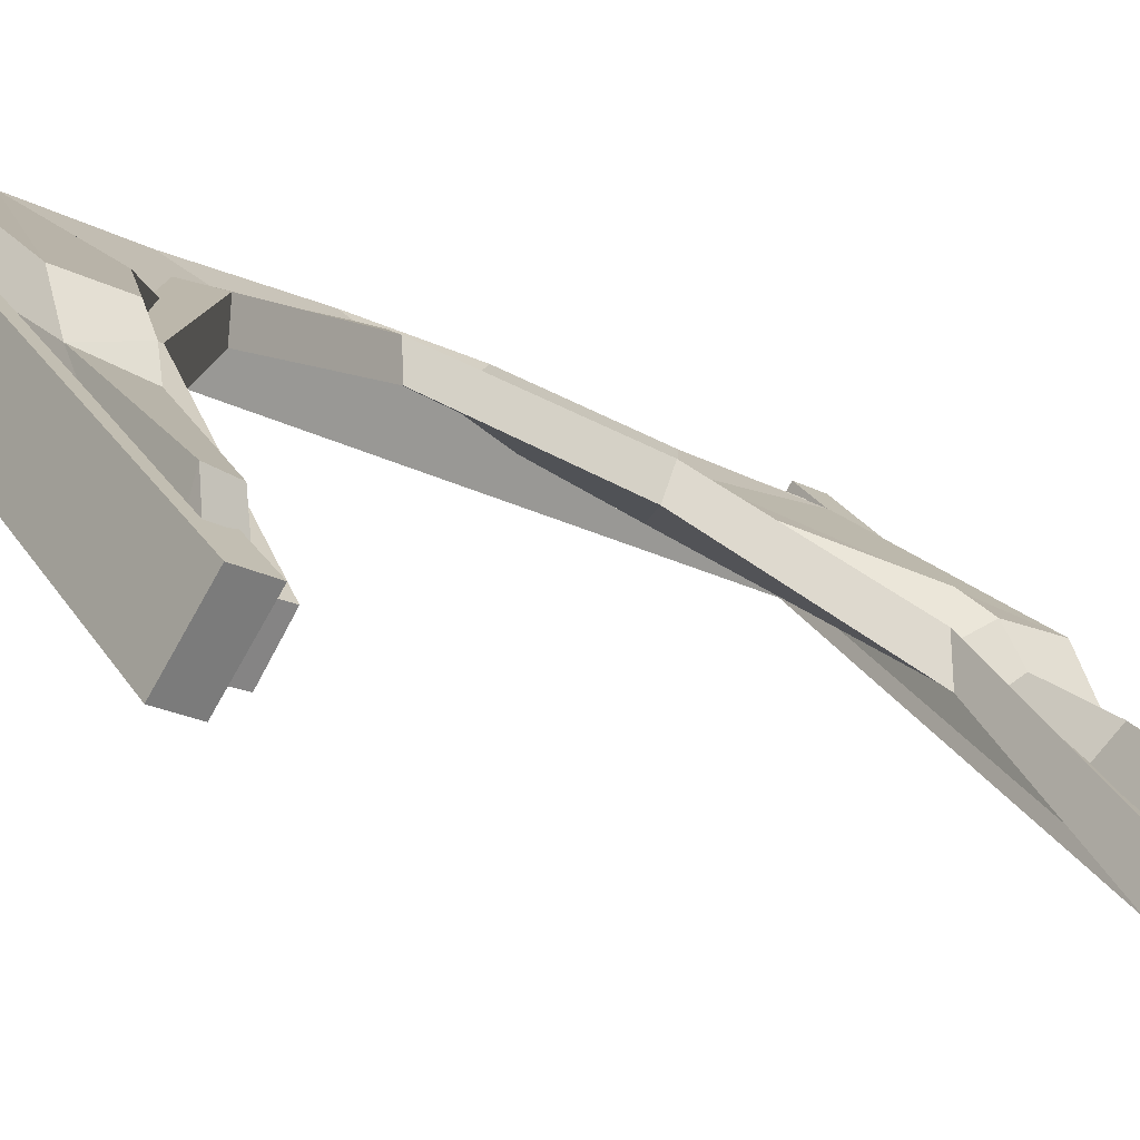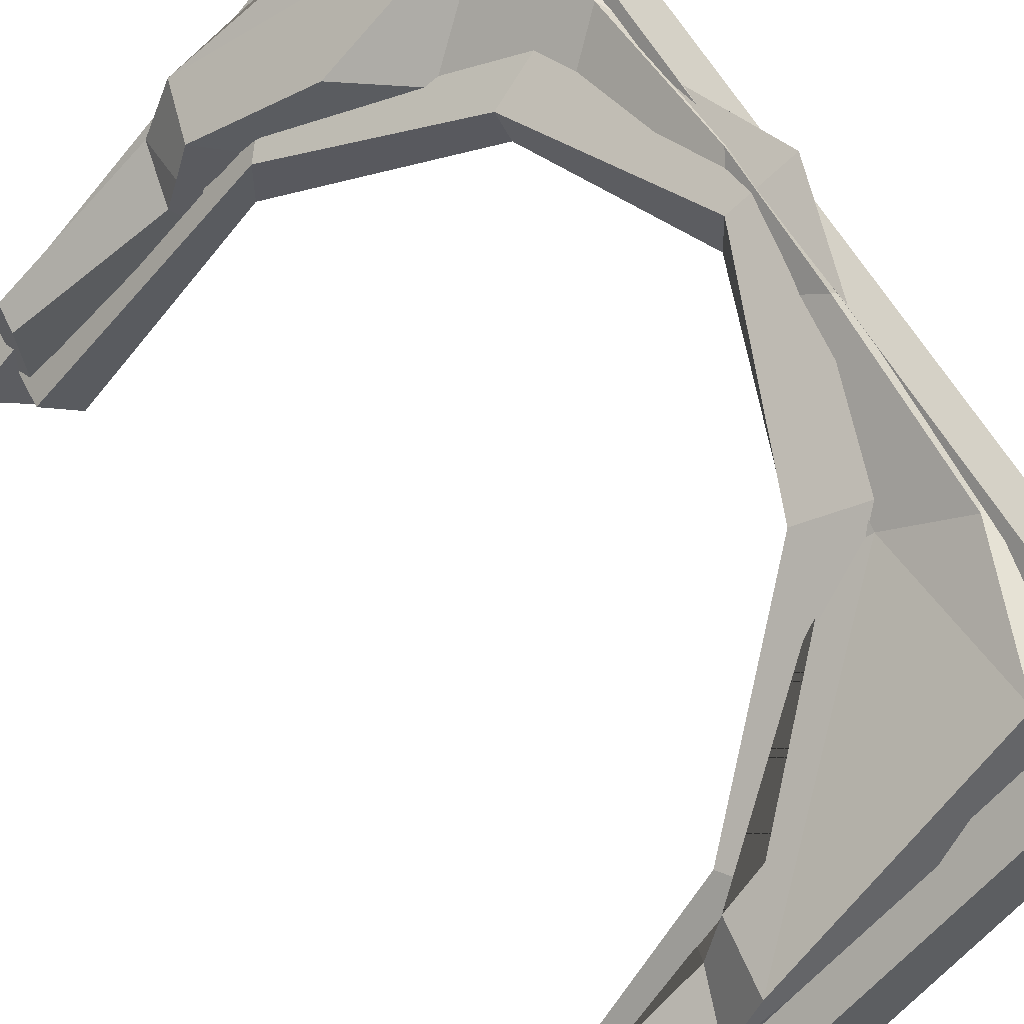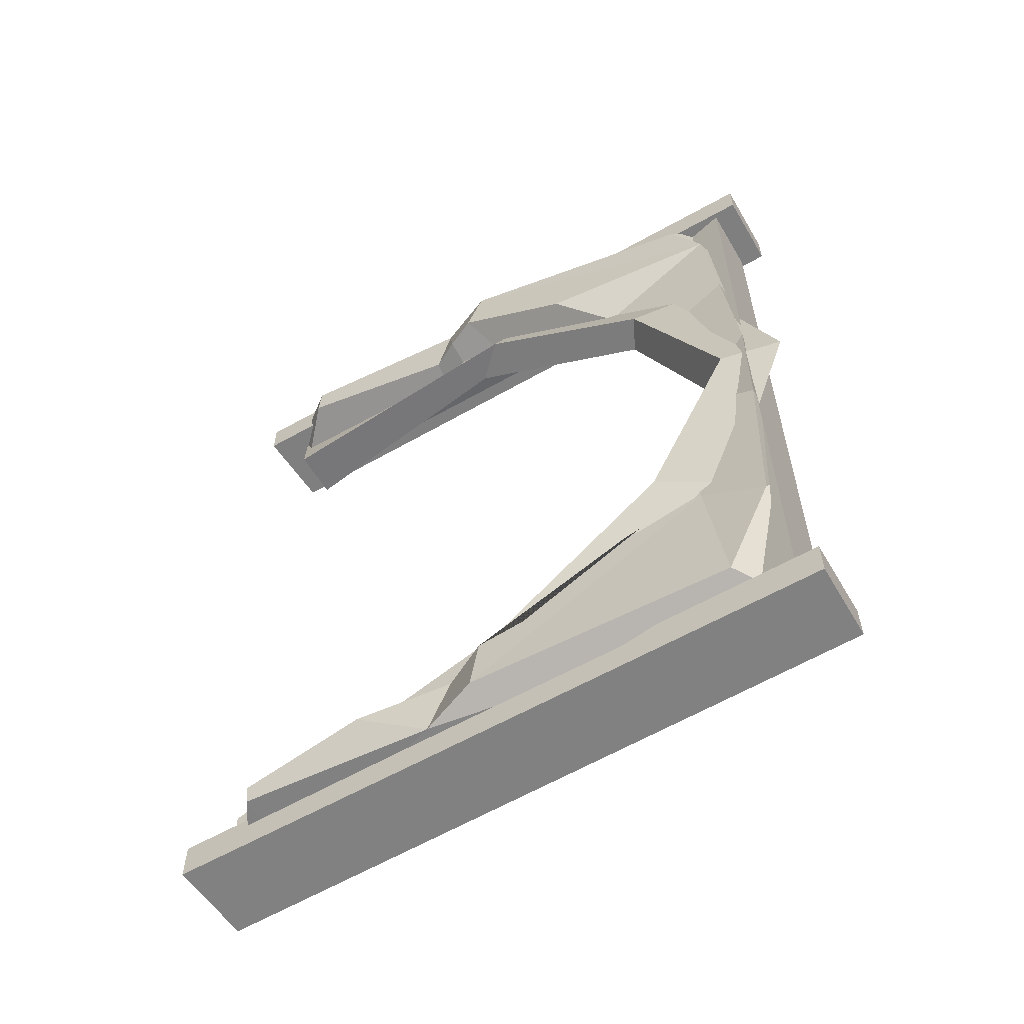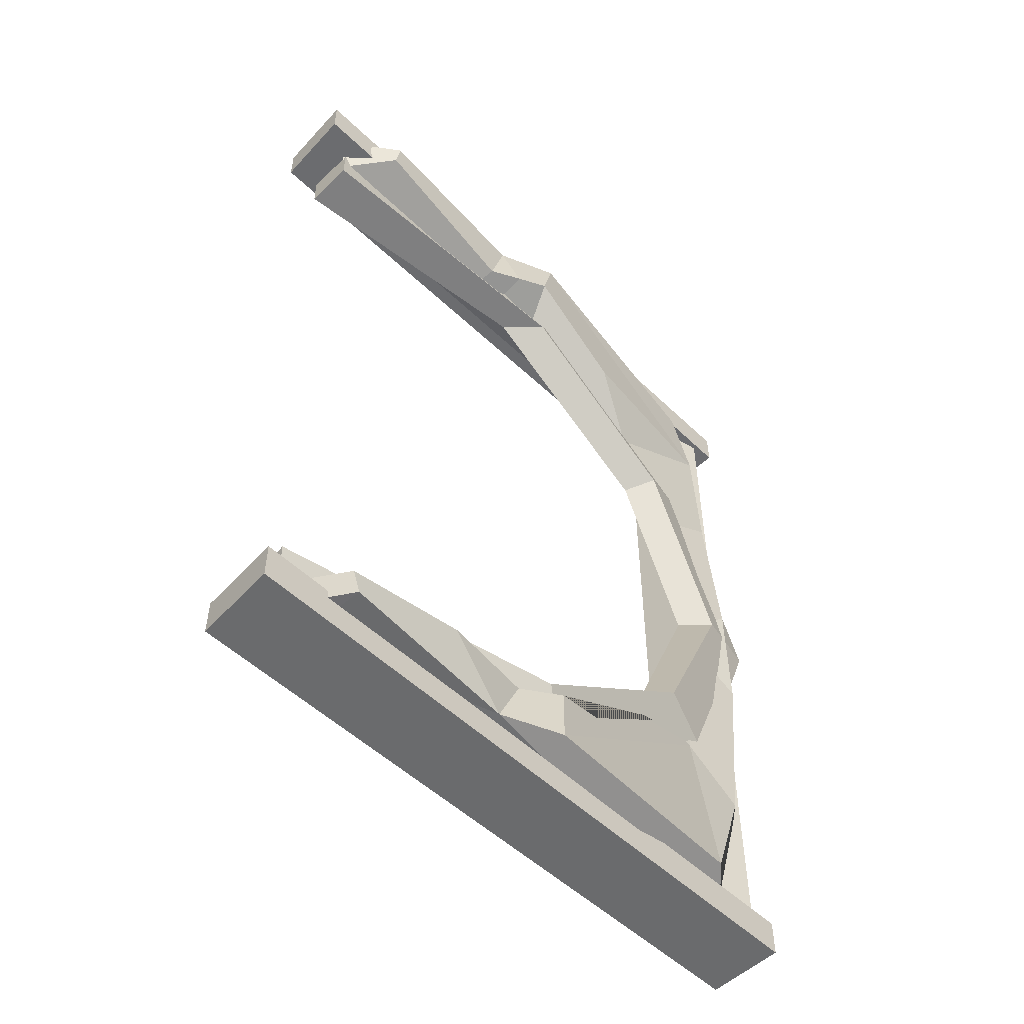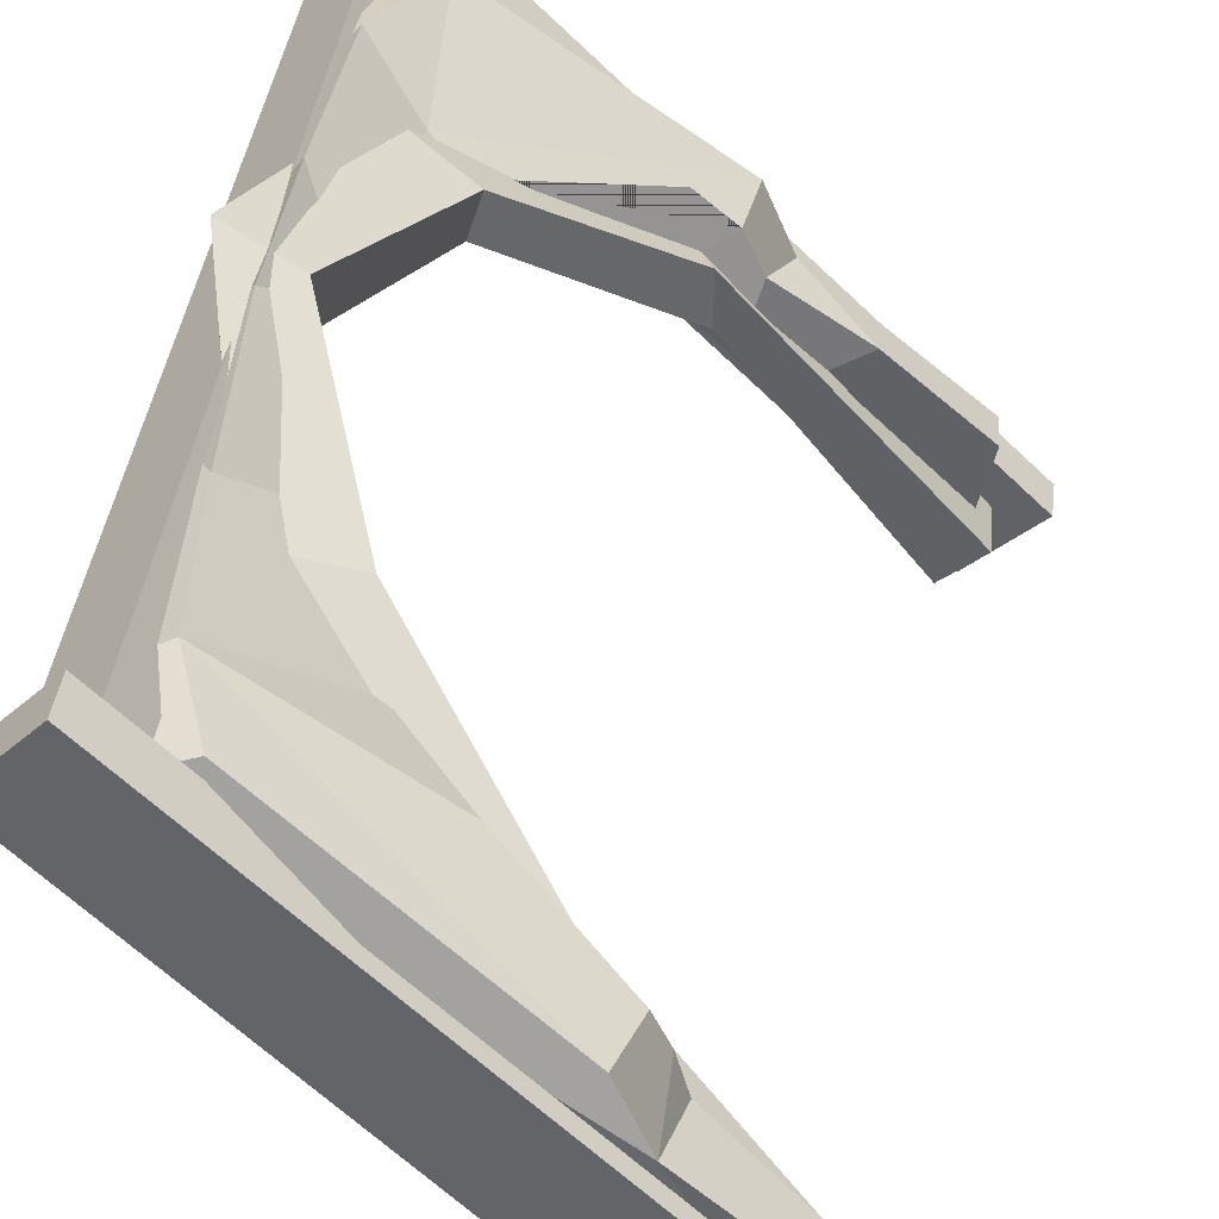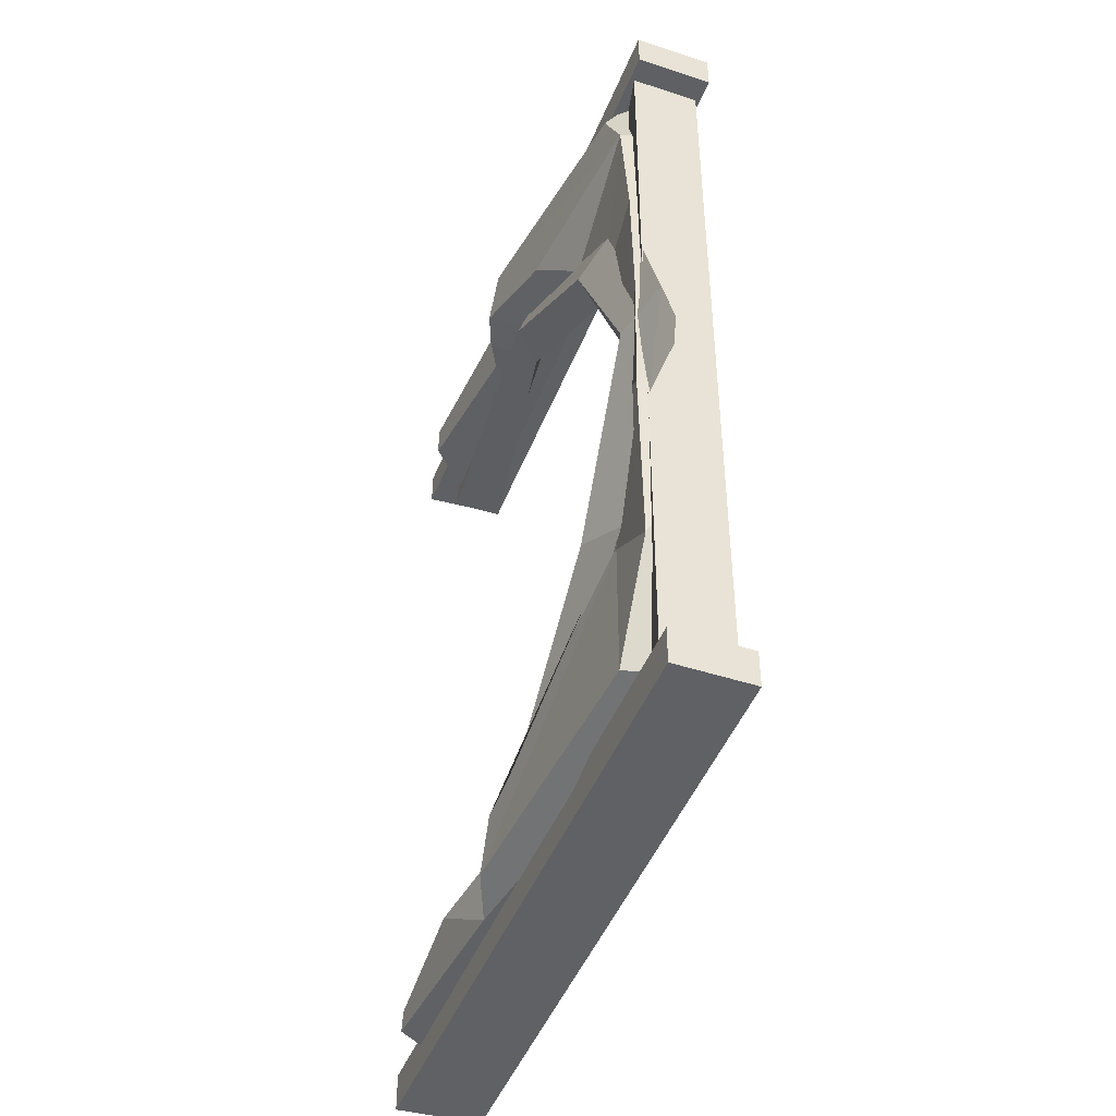
<metadata>
{"format":"obj","ext":"obj","renderer":"f3d","projection":"perspective","resolution":1024,"background":"white","views":[{"elev":-23.6,"azim":49.5,"up":"+Y"},{"elev":59.8,"azim":150.4,"up":"+Y"},{"elev":-60.1,"azim":165.3,"up":"+Z"},{"elev":-53.5,"azim":89.7,"up":"+Z"},{"elev":38.2,"azim":7.0,"up":"+Y"},{"elev":-45.5,"azim":-155.7,"up":"+Z"}]}
</metadata>
<code>
v 124.8 -116.3 -250.8
v 128.3 -100.8 -250.8
v 85.58 -64.76 -250
v 85.58 -64.76 0
v 127.4 -101.2 0.8047
v 130.3 -121.4 0.8047
v 78.13 -46.99 -250
v 18.84 0.1877 -240.7
v 21.31 -5.856 -193
v 12.89 2.74 -142.6
v 12.36 2.74 -123.8
v 22.43 -6.35 -78.62
v 18.84 0.1877 -9.321
v 11.53 6.151 -28.31
v 78.13 -46.99 0
v 0.8209 4.75 -193
v 0.000305 0 -250
v 0.8209 4.75 -149.6
v 0.8209 4.75 -116.8
v 0.8209 4.75 -78.62
v 0.000305 0 -28.31
v 0 0 0
v 118.9 -121.9 0.8047
v 113.4 -116.7 -250.8
v 126.8 -120.8 -10.81
v 127.8 -102.4 -7.587
v 88.84 -68.49 -17.26
v 86.03 -58.7 -17.71
v 82.34 -49.51 -16.56
v 55.1 -27.65 -31.4
v 37.3 -20.62 -49.86
v 19.22 -2.842 -176.2
v 28.9 -13.49 -189.8
v 75.87 -46.82 -231.4
v 80.68 -59.5 -233.9
v 103.5 -76.18 -236.3
v 128.9 -102.6 -242.9
v 124.3 -120.6 -242
v 65.8 -37.12 -229.6
v 8.593 8.08 -66.25
v 6.439 11.77 -112.7
v 7.059 11.92 -152.5
v 7.644 8.195 -205.4
v 122.2 -139.8 4.889
v 122.2 -139.8 -6.299
v 141.1 -123.5 4.889
v 141.1 -123.5 -6.299
v 0.5606 15.8 3.705
v 0.5606 15.8 -7.383
v -15.8 -0.561 3.705
v -15.8 -0.561 -7.383
v -9.576 -4.933 1.017
v -0.00061 -14.51 1.017
v 4.933 9.576 1.017
v 10.91 0.000219 1.017
v 4.933 9.576 -250
v 10.91 0.000219 -250
v -9.576 -4.933 -250
v -0.00061 -14.51 -250
v 122.2 -139.8 -248.4
v 122.2 -139.8 -259.6
v 141.1 -123.5 -248.4
v 141.1 -123.5 -259.6
v 0.5606 15.8 -247.3
v 0.5606 15.8 -258.4
v -15.8 -0.561 -247.3
v -15.8 -0.561 -258.4
v 29.98 -20.75 -180
v 29.97 -20.74 -69.97
v 117.6 -131.2 -232.6
v 117.6 -130.9 -17.41
v 13.51 -16.3 -190.2
v 13.25 -0.2775 -190.5
v 13.25 -8.999 -59.48
v 13.25 -0.2775 -59.48
v 13.24 -4.519 -124.9
v -2.908 6.366 -124.2
v -3.01 17.36 -124.2
v 33.22 -10.66 -181.8
v 128.9 -122.1 -232.6
v 33.22 -10.66 -68.17
v 128.9 -120.2 -17.41
v 116.9 -130.8 -250
v 116.9 -131.2 0
v 128.1 -122.1 -250
v 128.1 -120.2 0
v 71.43 -64.44 -221.8
v 61.65 -58.91 -235.4
v 61.65 -47.79 -235.4
v 71.48 -50.12 -221.5
v 71.85 -64.43 -27.82
v 71.93 -50.12 -28.07
v 62.09 -47.79 -14.15
v 62.09 -58.26 -14.15
v 13.14 6.978 -124.2
v 125 -125 -250
v 125 -125 0
v 117.8 -110.1 -13.79
v 117.8 -110.1 -236.2
v 121.2 -128.8 0
v 112 -119.7 -11.91
v 121.2 -128.8 -250
v 112 -119.7 -238.1
v 66.88 -59.25 -20.31
v 22.23 -14.61 -64.68
v 3.532 4.088 -125.1
v 22.67 -15.05 -185.2
v 66.87 -59.25 -230.2
v -3.84 -3.84 0
v -3.84 -3.84 -250
v -3.839 -3.84 -11.91
v 3.81 3.81 -13.79
v -3.839 -3.84 -238.1
v 3.81 3.81 -236.2
v 83.19 -75.7 -19.02
v 80.44 -64.19 -19.09
v 70.7 -53.99 -21.72
v 66.89 -51.5 -225.8
v 78.87 -63.76 -228.9
v 93.57 -82.32 -236.3
f 36 37 2 3
f 35 36 3
f 37 38 1 2
f 4 5 26 27
f 6 25 26 5
f 33 39 34 7 9
f 7 8 9
f 32 33 9
f 34 35 3 7
f 13 15 14
f 15 29 30 14
f 15 4 28 29
f 4 27 28
f 30 31 14
f 31 12 14
f 43 8 17 16
f 42 43 16 18
f 41 42 18 19
f 40 41 19 20
f 13 14 21 22
f 14 40 20 21
f 5 4 23
f 6 5 23
f 4 22 23
f 3 24 17
f 2 1 24
f 17 8 7 3
f 22 4 15 13
f 3 2 24
f 14 12 40
f 12 11 41 40
f 11 10 42 41
f 10 32 9 43 42
f 9 8 43
f 44 45 47 46
f 46 47 49 48
f 48 49 51 50
f 50 51 45 44
f 45 51 49 47
f 50 44 46 48
f 52 53 55 54
f 54 55 57 56
f 56 57 59 58
f 58 59 53 52
f 53 59 57 55
f 58 52 54 56
f 60 61 63 62
f 62 63 65 64
f 64 65 67 66
f 66 67 61 60
f 61 67 65 63
f 66 60 62 64
f 72 77 78 73
f 86 93 94 84
f 84 71 82 86
f 68 76 77 72
f 84 94 91 71
f 77 76 69 74
f 78 77 74 75
f 79 73 78 95
f 82 92 93 86
f 95 78 75 81
f 85 83 88 89
f 83 70 87 88
f 82 71 91 92
f 70 80 90 87
f 76 95 81 69
f 88 87 68 72
f 89 88 72 73
f 90 89 73 79
f 90 79 68 87
f 91 69 81 92
f 75 93 92 81
f 74 94 93 75
f 69 91 94 74
f 68 79 95 76
f 80 70 83 85
f 80 85 89 90
f 109 111 101 100
f 98 101 111 112
f 96 102 110 17
f 100 101 98 97
f 96 99 103 102
f 22 109 100 97
f 102 103 113 110
f 99 114 113 103
f 108 114 99
f 107 106 114
f 105 112 106
f 107 114 108
f 112 104 98
f 112 105 104
f 27 26 25 115
f 28 27 115 116
f 29 28 116 117
f 30 29 117 31
f 34 39 33 118
f 35 34 118 119
f 36 35 119 120
f 37 36 120 38

</code>
